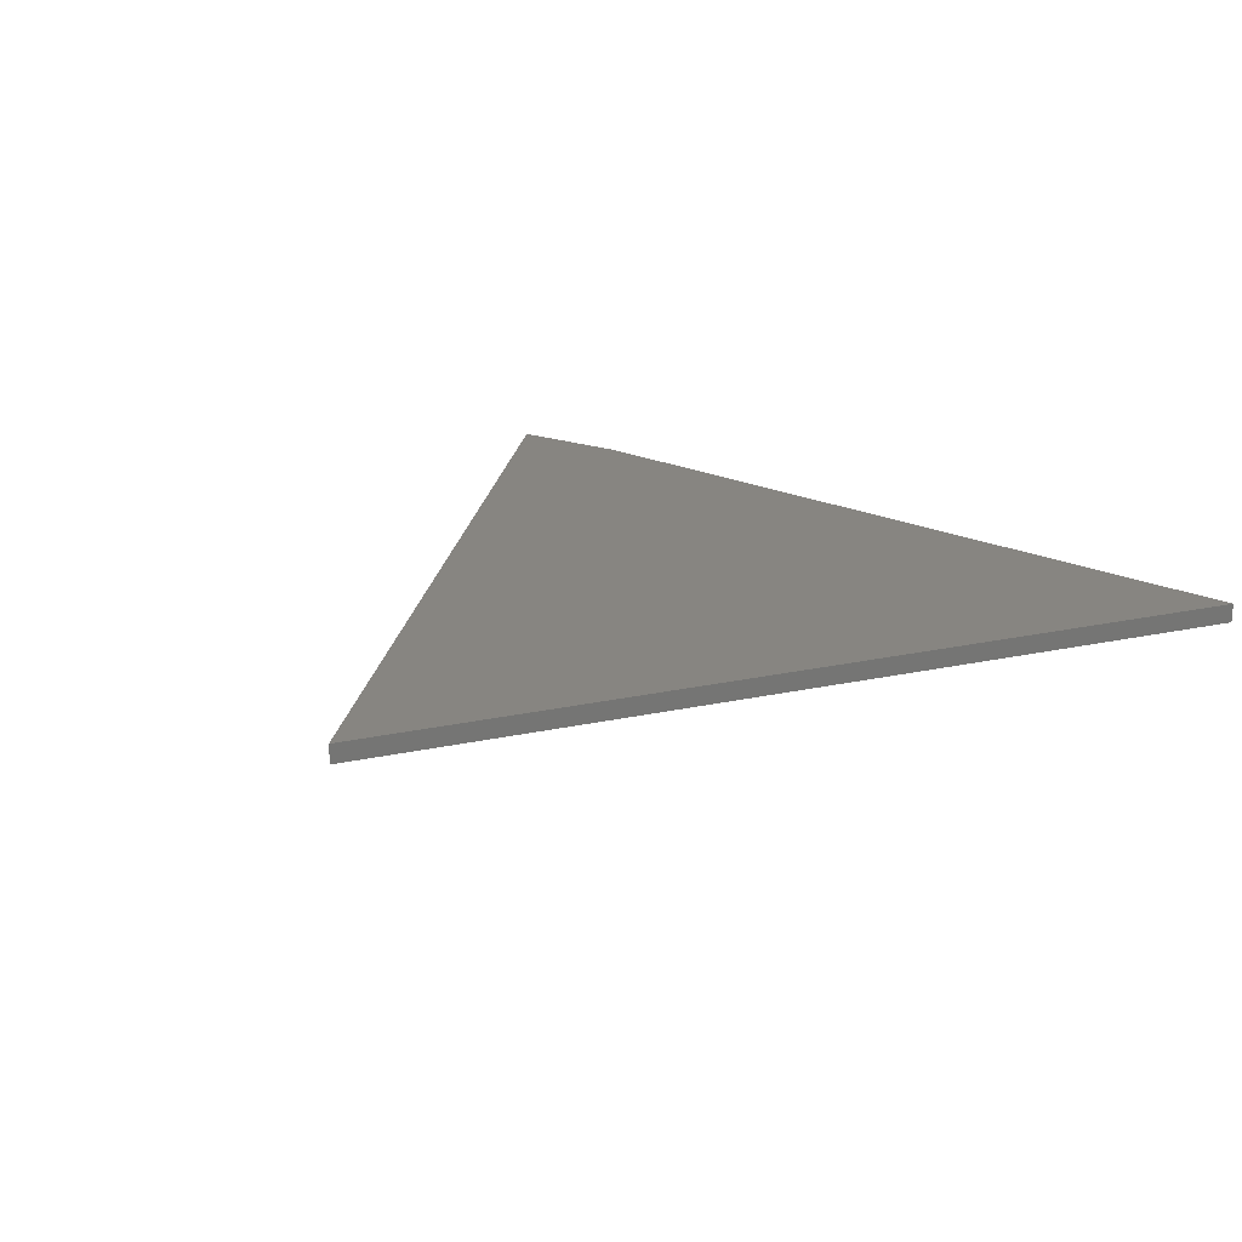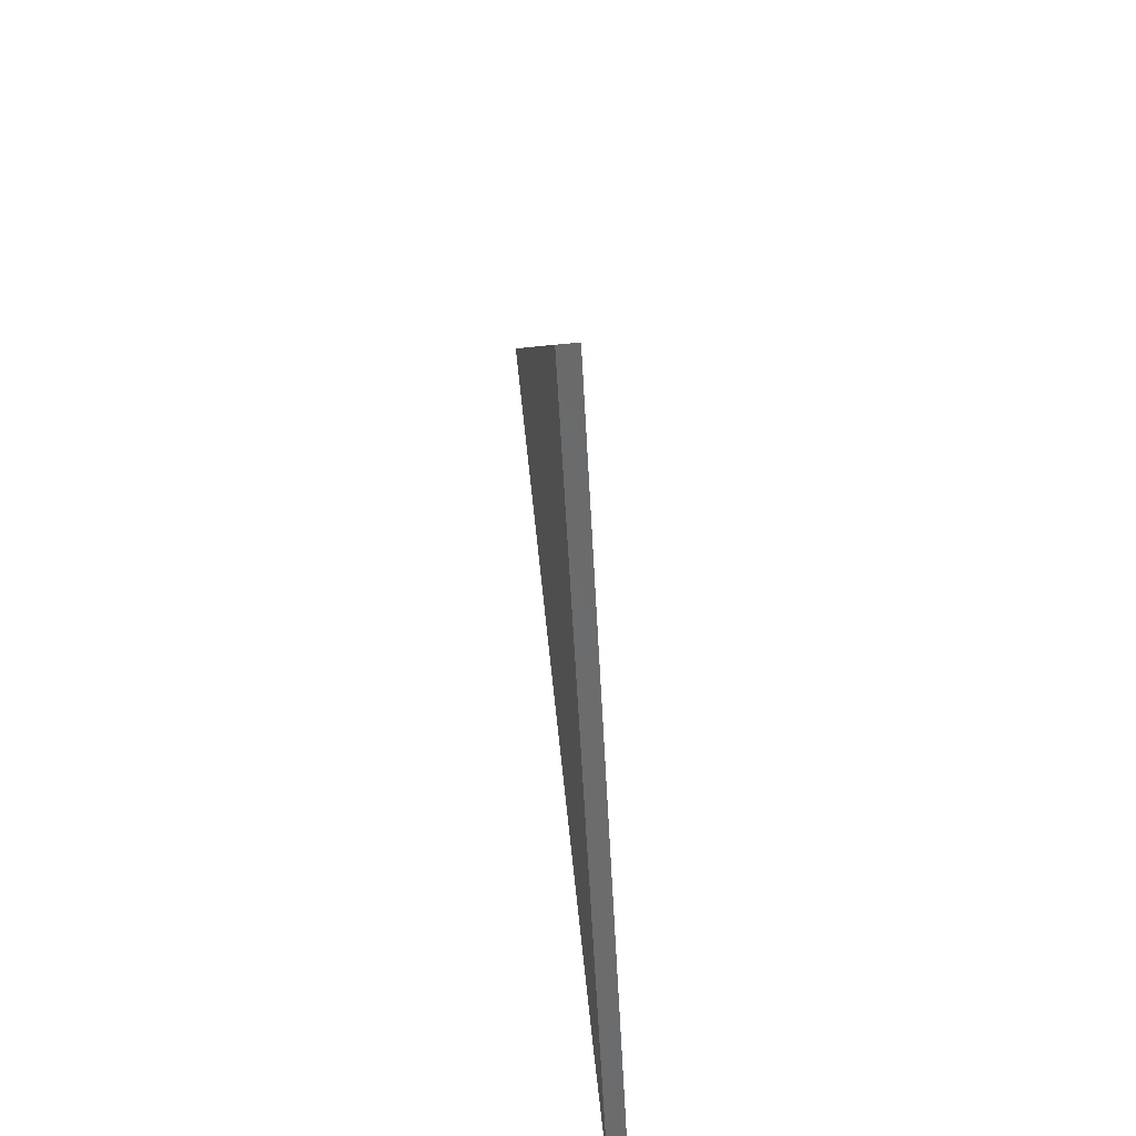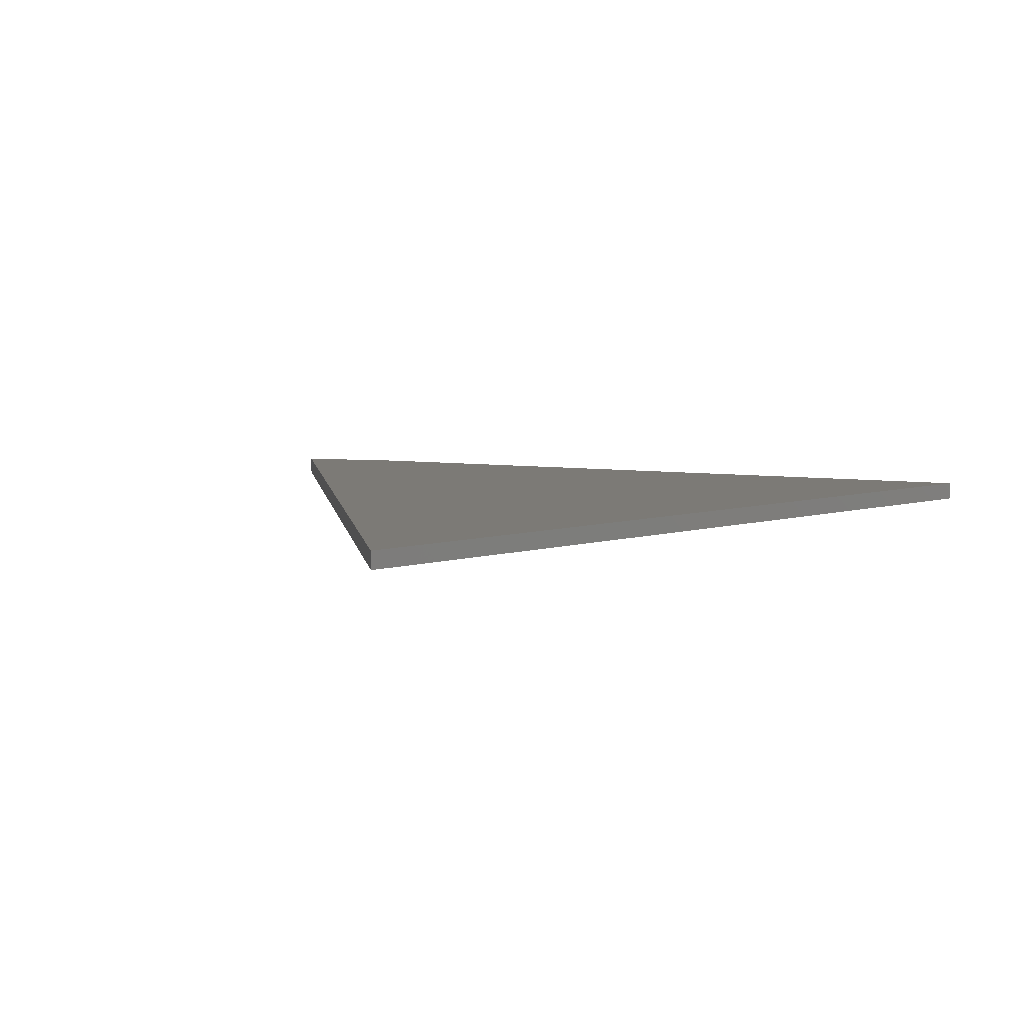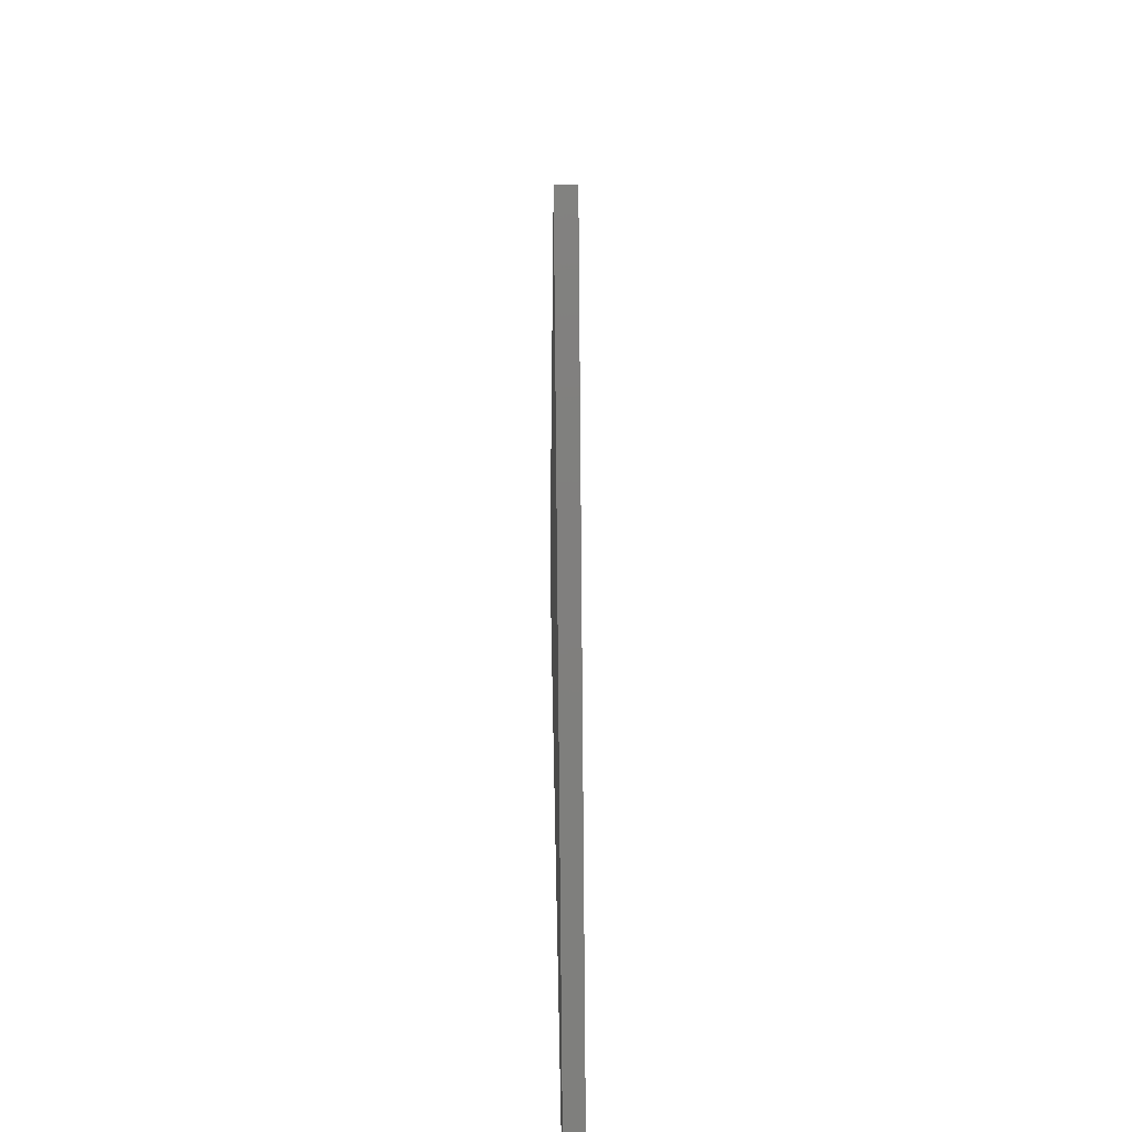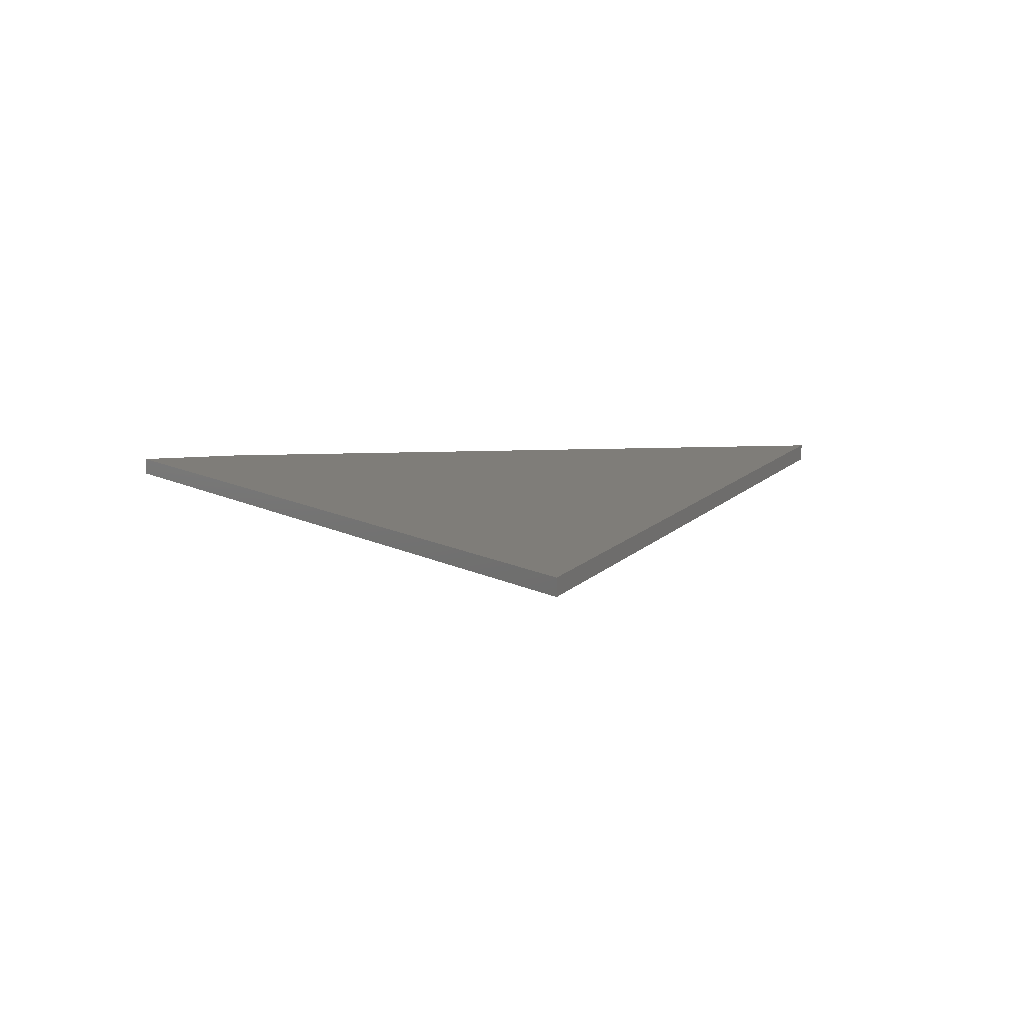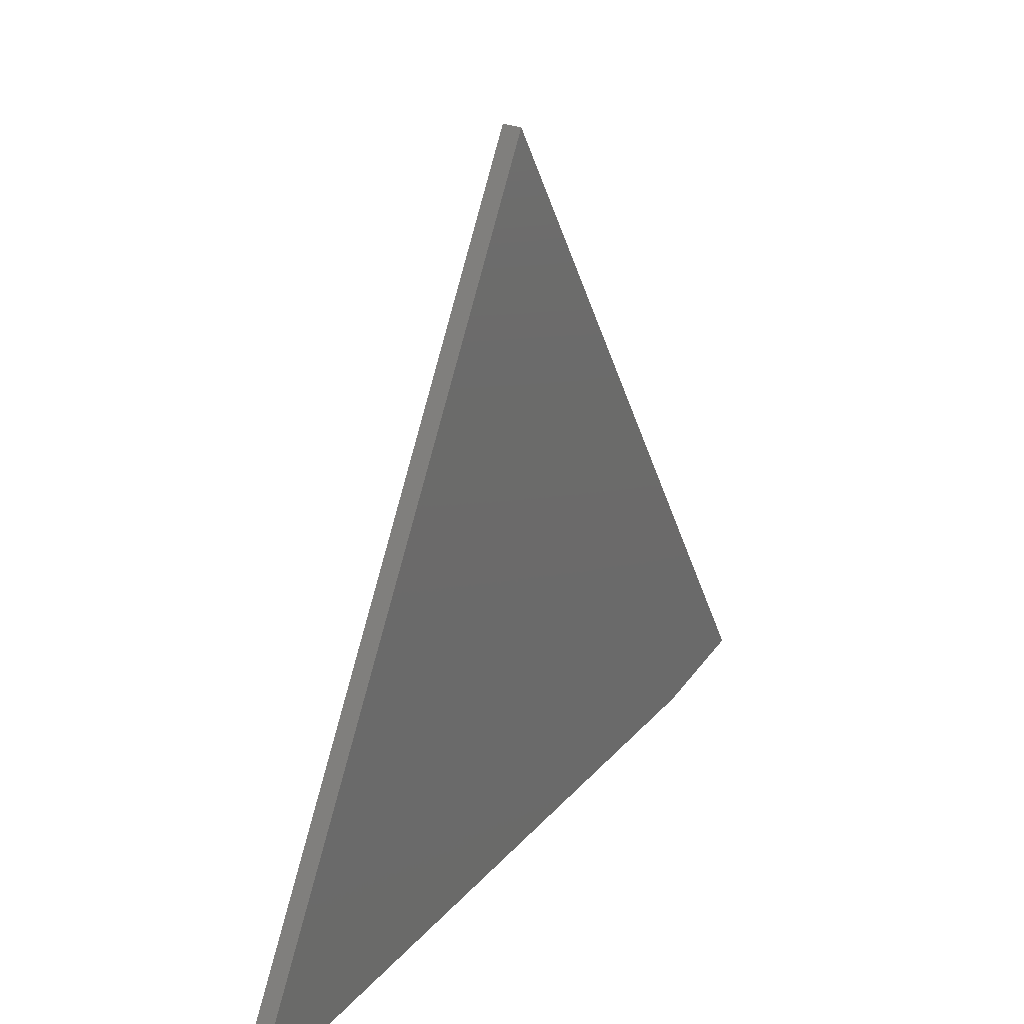
<metadata>
{"format":"stl","ext":"stl","renderer":"f3d","projection":"perspective","resolution":1024,"background":"white","views":[{"elev":21.8,"azim":39.1,"up":"+Y"},{"elev":64.9,"azim":-96.0,"up":"+Z"},{"elev":7.5,"azim":20.8,"up":"+Y"},{"elev":40.6,"azim":89.0,"up":"+Z"},{"elev":10.9,"azim":-6.4,"up":"+Y"},{"elev":28.4,"azim":122.4,"up":"+Z"}]}
</metadata>
<code>
# stl→obj: 8 verts, 12 faces
v -0.535 -0.02344 -0.7298
v -0.3906 -0.02344 -0.75
v 0.005757 -0.02344 0.1941
v 0.5469 -0.02344 -0.75
v -0.535 3.56e-18 -0.7298
v 0.005757 1.662e-16 0.1941
v -0.3906 1.735e-17 -0.75
v 0.5469 1.214e-16 -0.75
f 1 2 3
f 3 2 4
f 5 6 7
f 7 6 8
f 3 6 1
f 1 6 5
f 2 7 4
f 4 7 8
f 2 1 7
f 7 1 5
f 4 8 3
f 3 8 6

</code>
